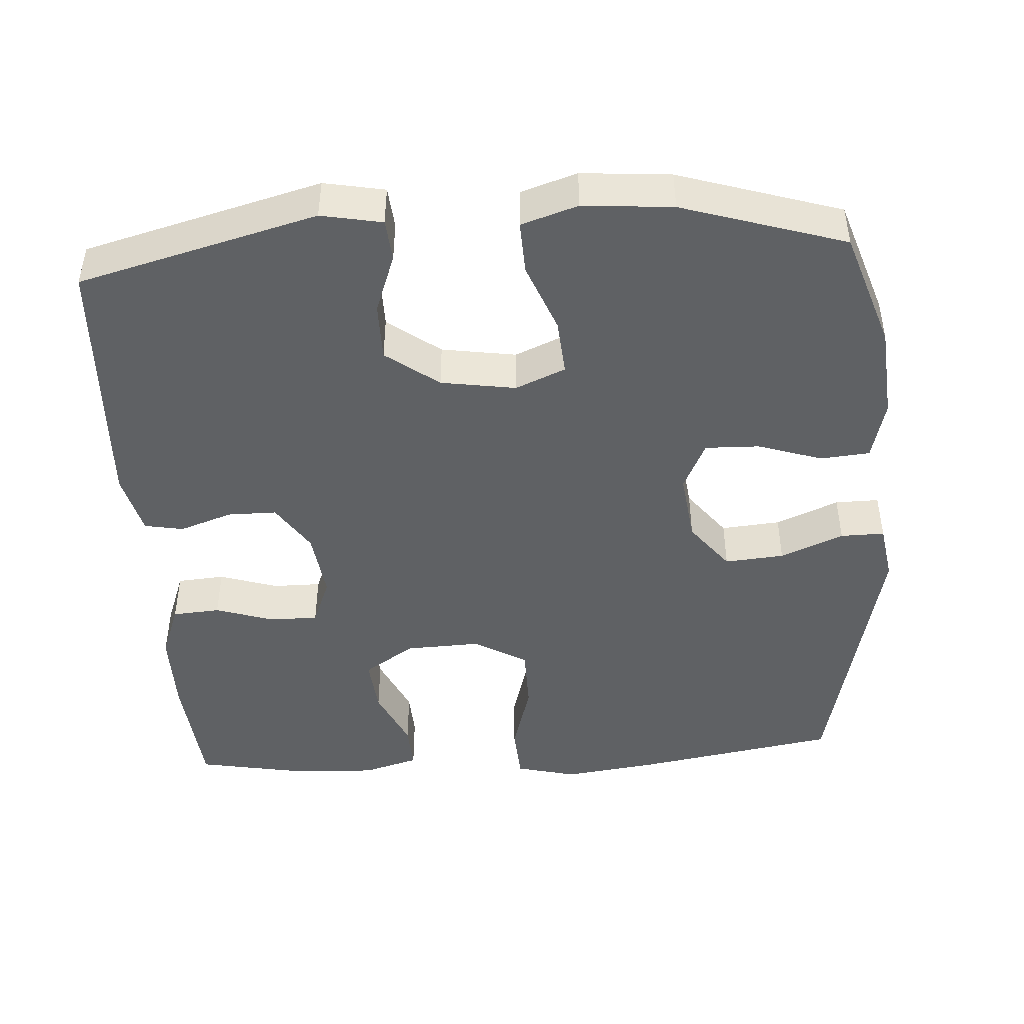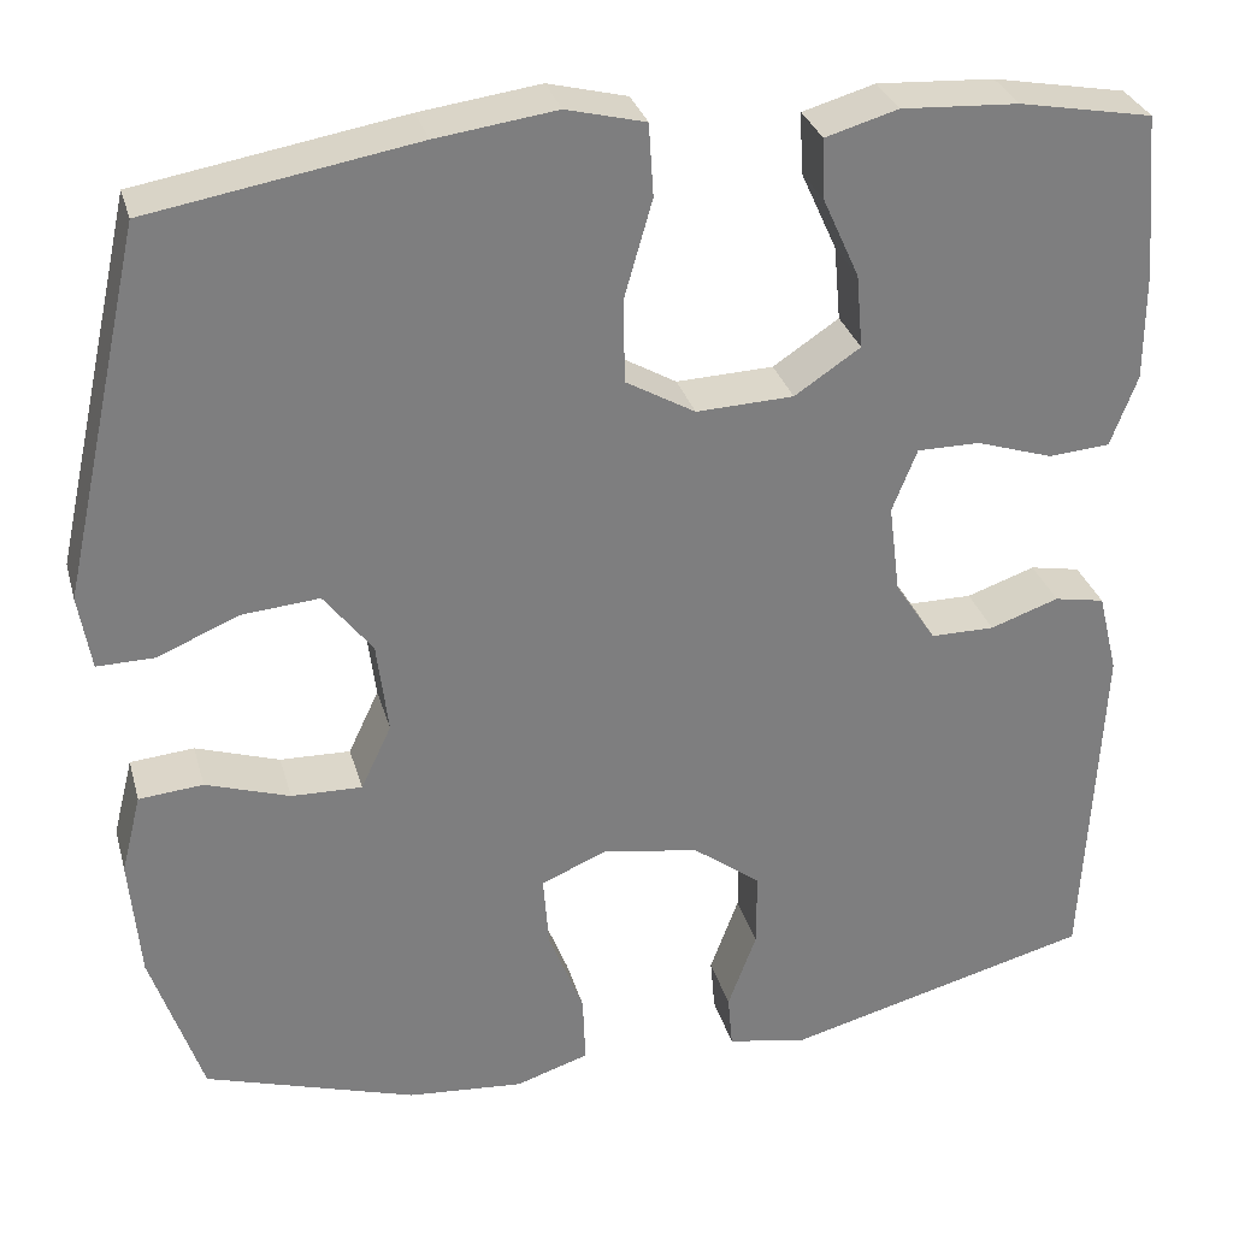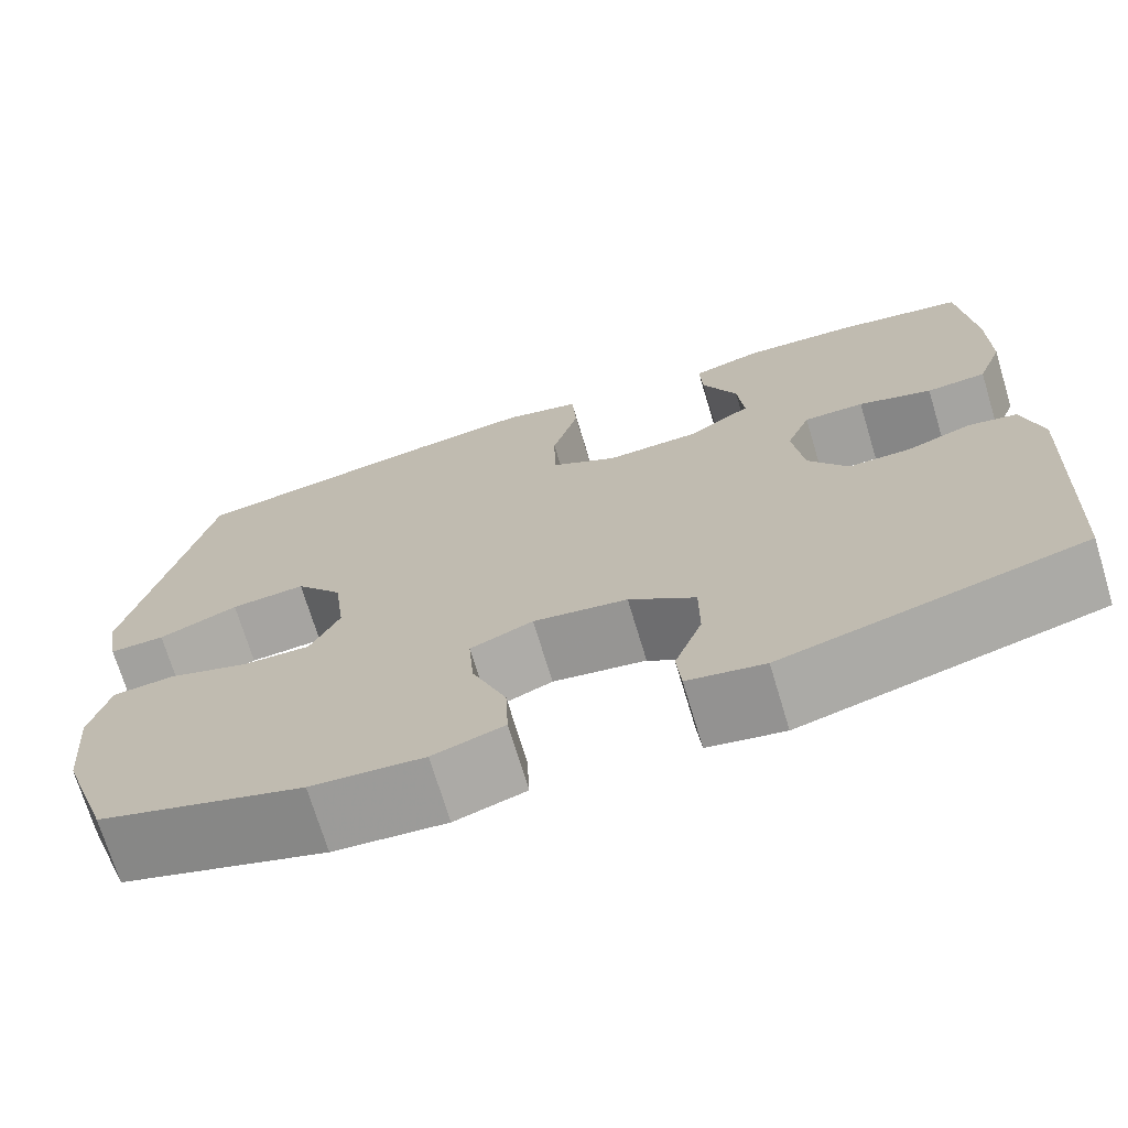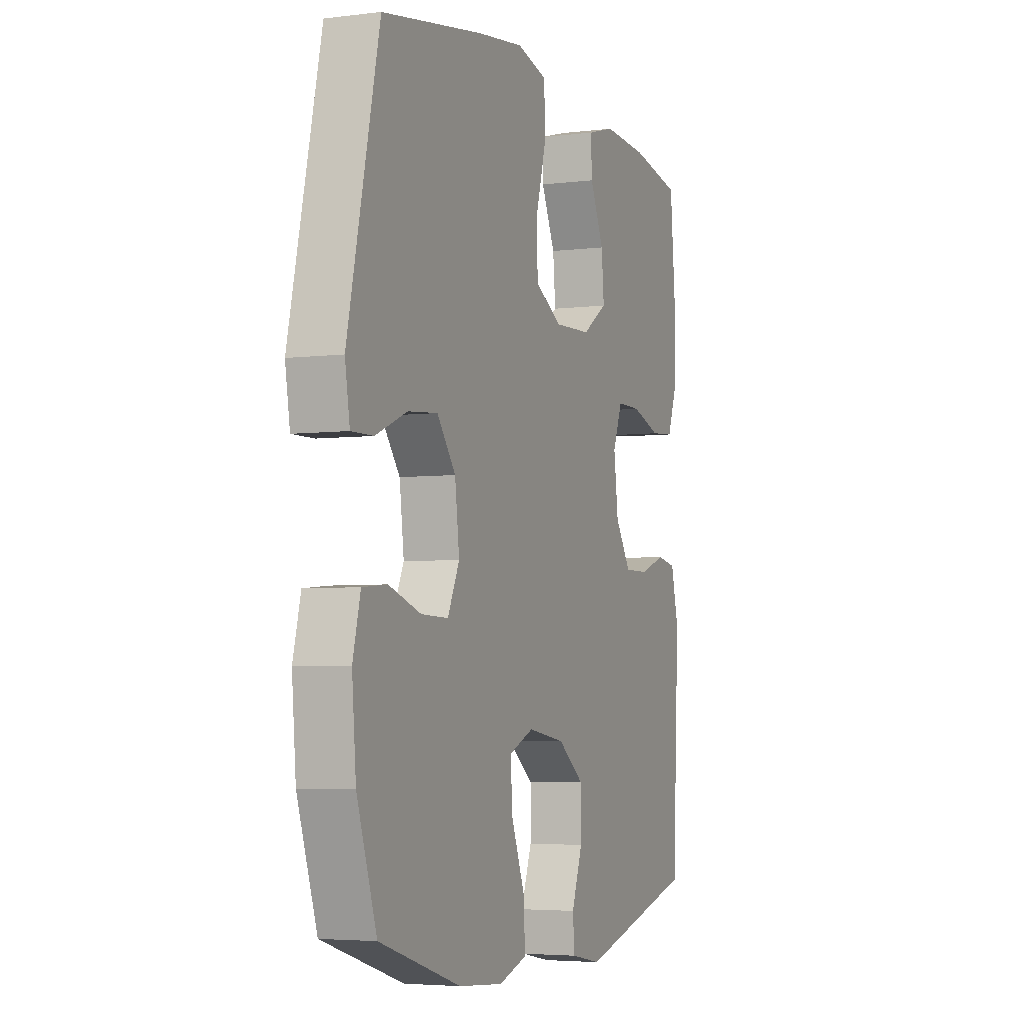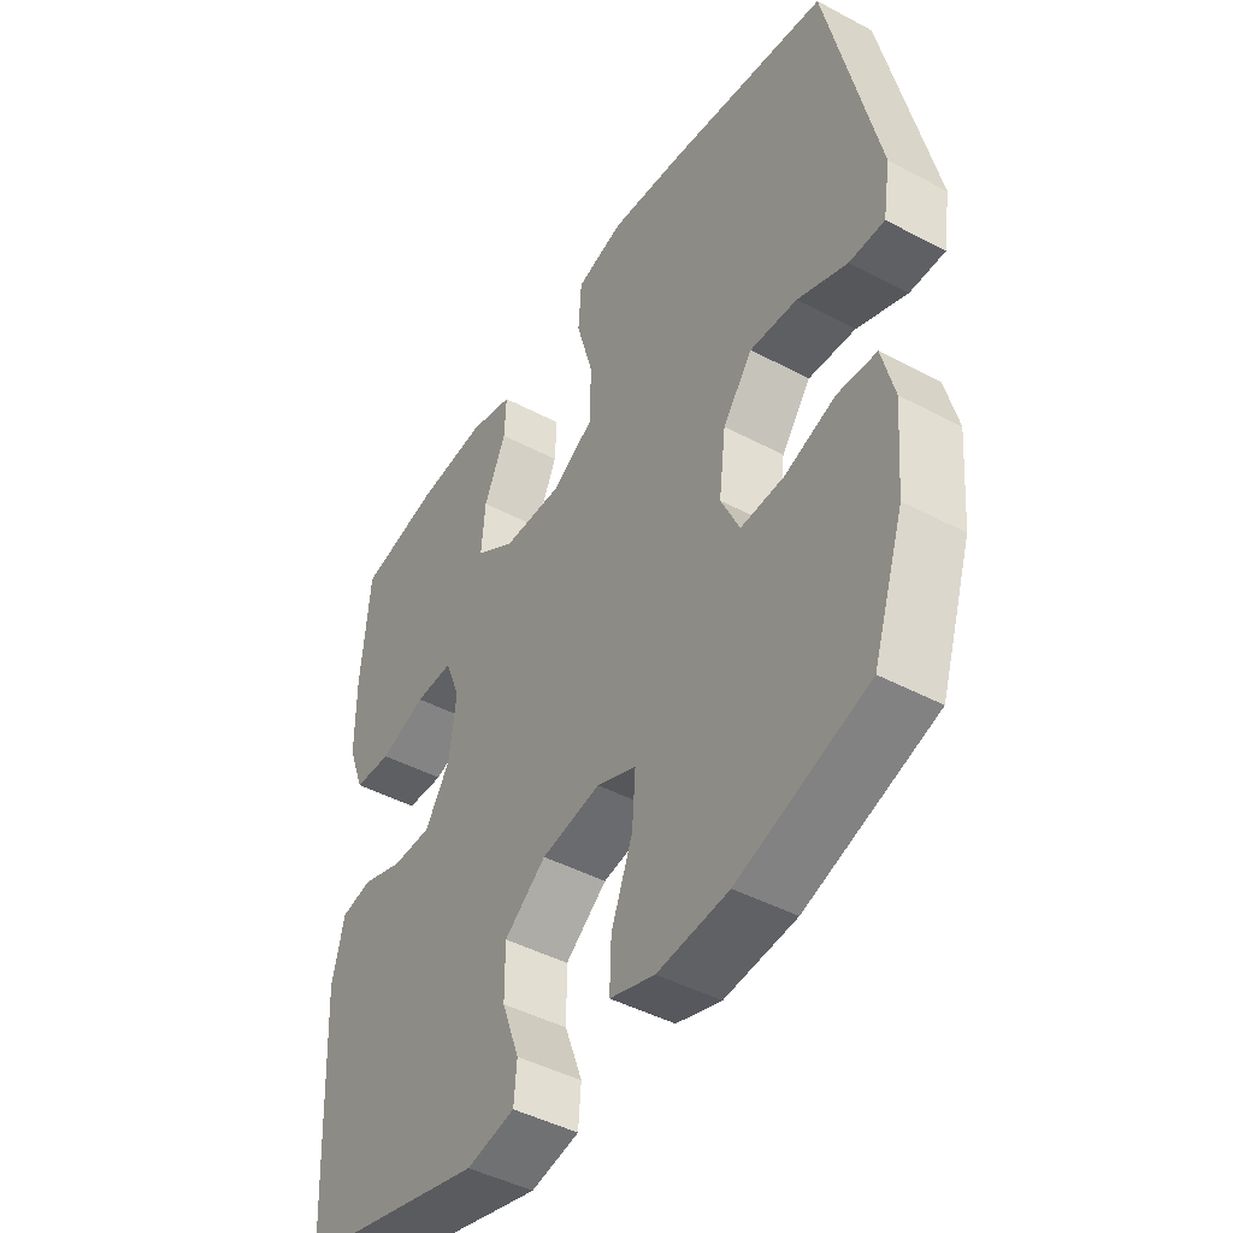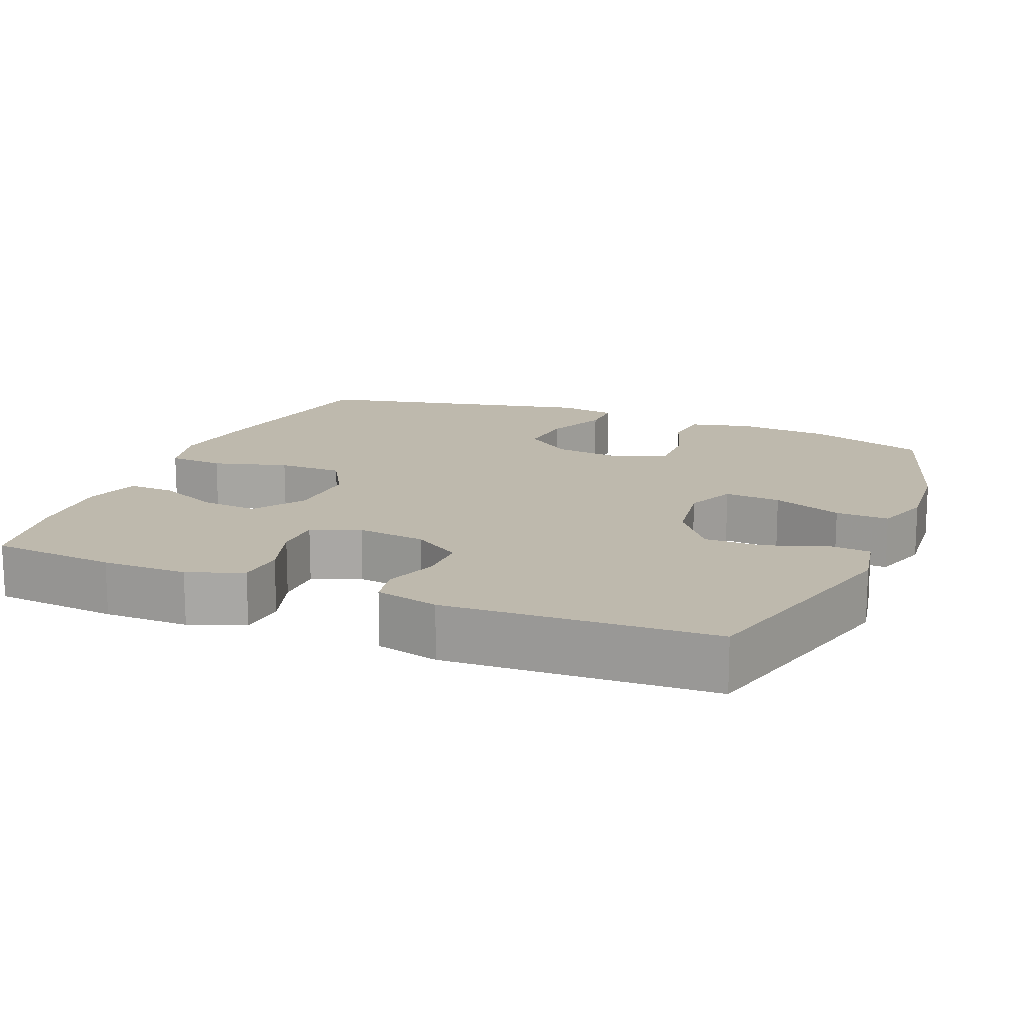
<metadata>
{"format":"obj","ext":"obj","renderer":"f3d","projection":"perspective","resolution":1024,"background":"white","views":[{"elev":-45.5,"azim":-176.3,"up":"+Y"},{"elev":30.7,"azim":-14.8,"up":"+Z"},{"elev":-71.7,"azim":16.8,"up":"+Z"},{"elev":-4.5,"azim":-68.0,"up":"+Z"},{"elev":-45.4,"azim":-121.5,"up":"+Z"},{"elev":15.1,"azim":112.3,"up":"+Y"}]}
</metadata>
<code>
v 0.5 0.07 0.5
v 0.515 0.07 0.33
v 0.515 0.07 0.214
v 0.487 0.07 0.139
v 0.422 0.07 0.134
v 0.342 0.07 0.16
v 0.276 0.07 0.16
v 0.25 0.07 0.094
v 0.262 0.07 0
v 0.305 0.07 -0.066
v 0.372 0.07 -0.066
v 0.444 0.07 -0.041
v 0.497 0.07 -0.051
v 0.518 0.07 -0.137
v 0.5 0.07 -0.5
v 0.175 0.07 -0.586
v 0.092 0.07 -0.57
v 0.087 0.07 -0.513
v 0.117 0.07 -0.431
v 0.117 0.07 -0.351
v 0.045 0.07 -0.297
v -0.057 0.07 -0.281
v -0.125 0.07 -0.31
v -0.119 0.07 -0.387
v -0.082 0.07 -0.482
v -0.079 0.07 -0.555
v -0.156 0.07 -0.58
v -0.278 0.07 -0.57
v -0.5 0.07 -0.5
v -0.554 0.07 -0.339
v -0.565 0.07 -0.211
v -0.544 0.07 -0.128
v -0.477 0.07 -0.122
v -0.389 0.07 -0.151
v -0.315 0.07 -0.153
v -0.283 0.07 -0.085
v -0.295 0.07 0.012
v -0.346 0.07 0.078
v -0.427 0.07 0.071
v -0.513 0.07 0.035
v -0.573 0.07 0.034
v -0.586 0.07 0.113
v -0.5 0.07 0.5
v -0.221 0.07 0.548
v -0.095 0.07 0.565
v -0.012 0.07 0.544
v -0.007 0.07 0.468
v -0.036 0.07 0.366
v -0.035 0.07 0.277
v 0.038 0.07 0.235
v 0.14 0.07 0.239
v 0.209 0.07 0.285
v 0.202 0.07 0.363
v 0.164 0.07 0.447
v 0.161 0.07 0.511
v 0.237 0.07 0.533
v 0.36 0.07 0.526
v 0.5 0 0.5
v 0.515 0 0.33
v 0.515 0 0.214
v 0.487 0 0.139
v 0.422 0 0.134
v 0.342 0 0.16
v 0.276 0 0.16
v 0.25 0 0.094
v 0.262 0 0
v 0.305 0 -0.066
v 0.372 0 -0.066
v 0.444 0 -0.041
v 0.497 0 -0.051
v 0.518 0 -0.137
v 0.5 0 -0.5
v 0.175 0 -0.586
v 0.092 0 -0.57
v 0.087 0 -0.513
v 0.117 0 -0.431
v 0.117 0 -0.351
v 0.045 0 -0.297
v -0.057 0 -0.281
v -0.125 0 -0.31
v -0.119 0 -0.387
v -0.082 0 -0.482
v -0.079 0 -0.555
v -0.156 0 -0.58
v -0.278 0 -0.57
v -0.5 0 -0.5
v -0.554 0 -0.339
v -0.565 0 -0.211
v -0.544 0 -0.128
v -0.477 0 -0.122
v -0.389 0 -0.151
v -0.315 0 -0.153
v -0.283 0 -0.085
v -0.295 0 0.012
v -0.346 0 0.078
v -0.427 0 0.071
v -0.513 0 0.035
v -0.573 0 0.034
v -0.586 0 0.113
v -0.5 0 0.5
v -0.221 0 0.548
v -0.095 0 0.565
v -0.012 0 0.544
v -0.007 0 0.468
v -0.036 0 0.366
v -0.035 0 0.277
v 0.038 0 0.235
v 0.14 0 0.239
v 0.209 0 0.285
v 0.202 0 0.363
v 0.164 0 0.447
v 0.161 0 0.511
v 0.237 0 0.533
v 0.36 0 0.526
f 4 5 6
f 3 4 6
f 2 3 6
f 1 2 6
f 57 1 6
f 56 57 6
f 55 56 6
f 54 55 6
f 53 54 6
f 52 53 6 7
f 51 52 7 8
f 50 51 8 9
f 49 50 9 10
f 46 47 48
f 45 46 48
f 44 45 48
f 43 44 48
f 42 43 48
f 41 42 48
f 40 41 48
f 39 40 48
f 38 39 48 49
f 37 38 49 10
f 32 33 34
f 31 32 34
f 30 31 34
f 29 30 34
f 28 29 34
f 27 28 34
f 26 27 34
f 25 26 34
f 24 25 34
f 23 24 34 35
f 22 23 35 36
f 17 18 19
f 16 17 19
f 15 16 19
f 14 15 19
f 13 14 19
f 12 13 19
f 11 12 19
f 10 11 19 20
f 36 37 10
f 22 36 10
f 21 22 10
f 10 20 21
f 63 62 61
f 63 61 60
f 63 60 59
f 63 59 58
f 63 58 114
f 63 114 113
f 63 113 112
f 63 112 111
f 63 111 110
f 64 63 110 109
f 65 64 109 108
f 66 65 108 107
f 67 66 107 106
f 105 104 103
f 105 103 102
f 105 102 101
f 105 101 100
f 105 100 99
f 105 99 98
f 105 98 97
f 105 97 96
f 106 105 96 95
f 67 106 95 94
f 91 90 89
f 91 89 88
f 91 88 87
f 91 87 86
f 91 86 85
f 91 85 84
f 91 84 83
f 91 83 82
f 91 82 81
f 92 91 81 80
f 93 92 80 79
f 76 75 74
f 76 74 73
f 76 73 72
f 76 72 71
f 76 71 70
f 76 70 69
f 76 69 68
f 77 76 68 67
f 67 94 93
f 67 93 79
f 67 79 78
f 78 77 67
f 1 58 59 2
f 2 59 60 3
f 3 60 61 4
f 4 61 62 5
f 5 62 63 6
f 6 63 64 7
f 7 64 65 8
f 8 65 66 9
f 9 66 67 10
f 10 67 68 11
f 11 68 69 12
f 12 69 70 13
f 13 70 71 14
f 14 71 72 15
f 15 72 73 16
f 16 73 74 17
f 17 74 75 18
f 18 75 76 19
f 19 76 77 20
f 20 77 78 21
f 21 78 79 22
f 22 79 80 23
f 23 80 81 24
f 24 81 82 25
f 25 82 83 26
f 26 83 84 27
f 27 84 85 28
f 28 85 86 29
f 29 86 87 30
f 30 87 88 31
f 31 88 89 32
f 32 89 90 33
f 33 90 91 34
f 34 91 92 35
f 35 92 93 36
f 36 93 94 37
f 37 94 95 38
f 38 95 96 39
f 39 96 97 40
f 40 97 98 41
f 41 98 99 42
f 42 99 100 43
f 43 100 101 44
f 44 101 102 45
f 45 102 103 46
f 46 103 104 47
f 47 104 105 48
f 48 105 106 49
f 49 106 107 50
f 50 107 108 51
f 51 108 109 52
f 52 109 110 53
f 53 110 111 54
f 54 111 112 55
f 55 112 113 56
f 56 113 114 57
f 57 114 58 1

</code>
